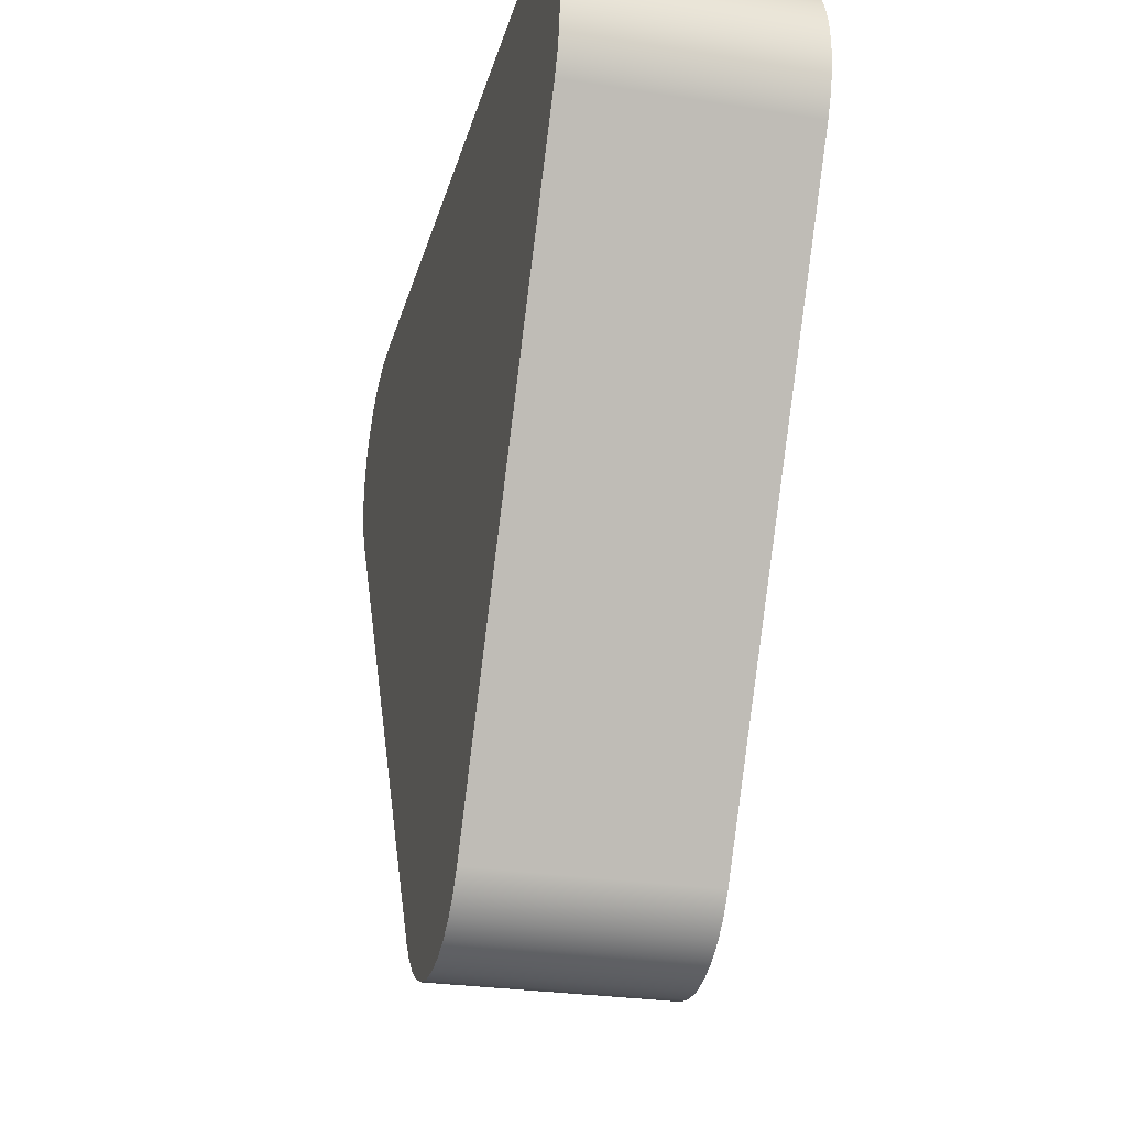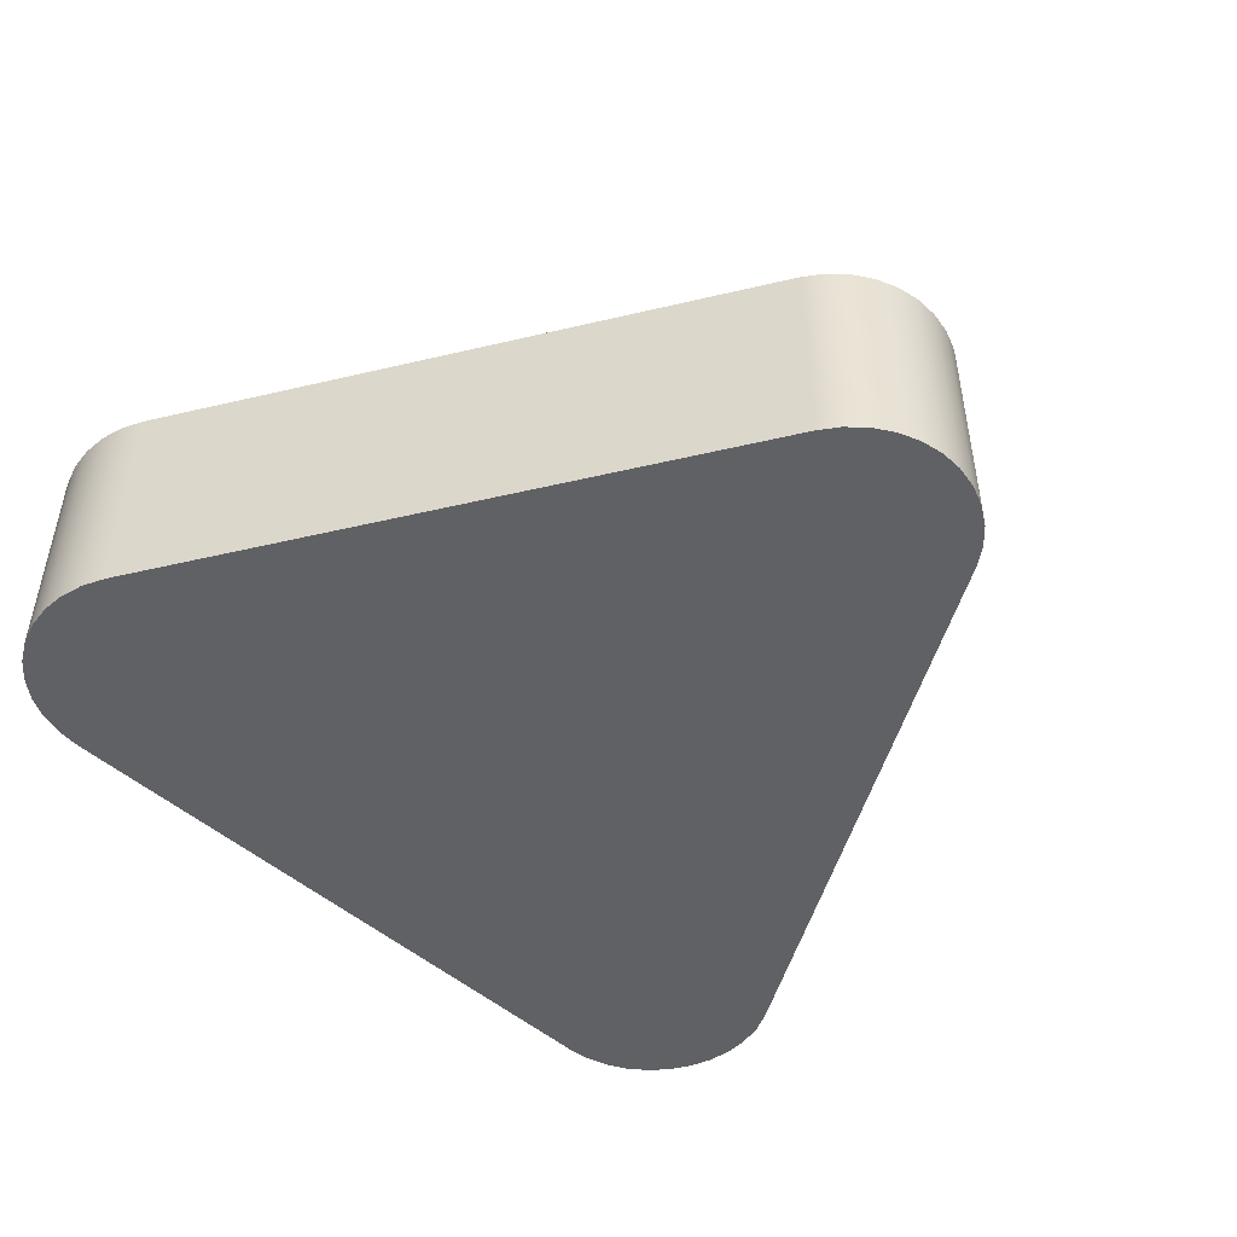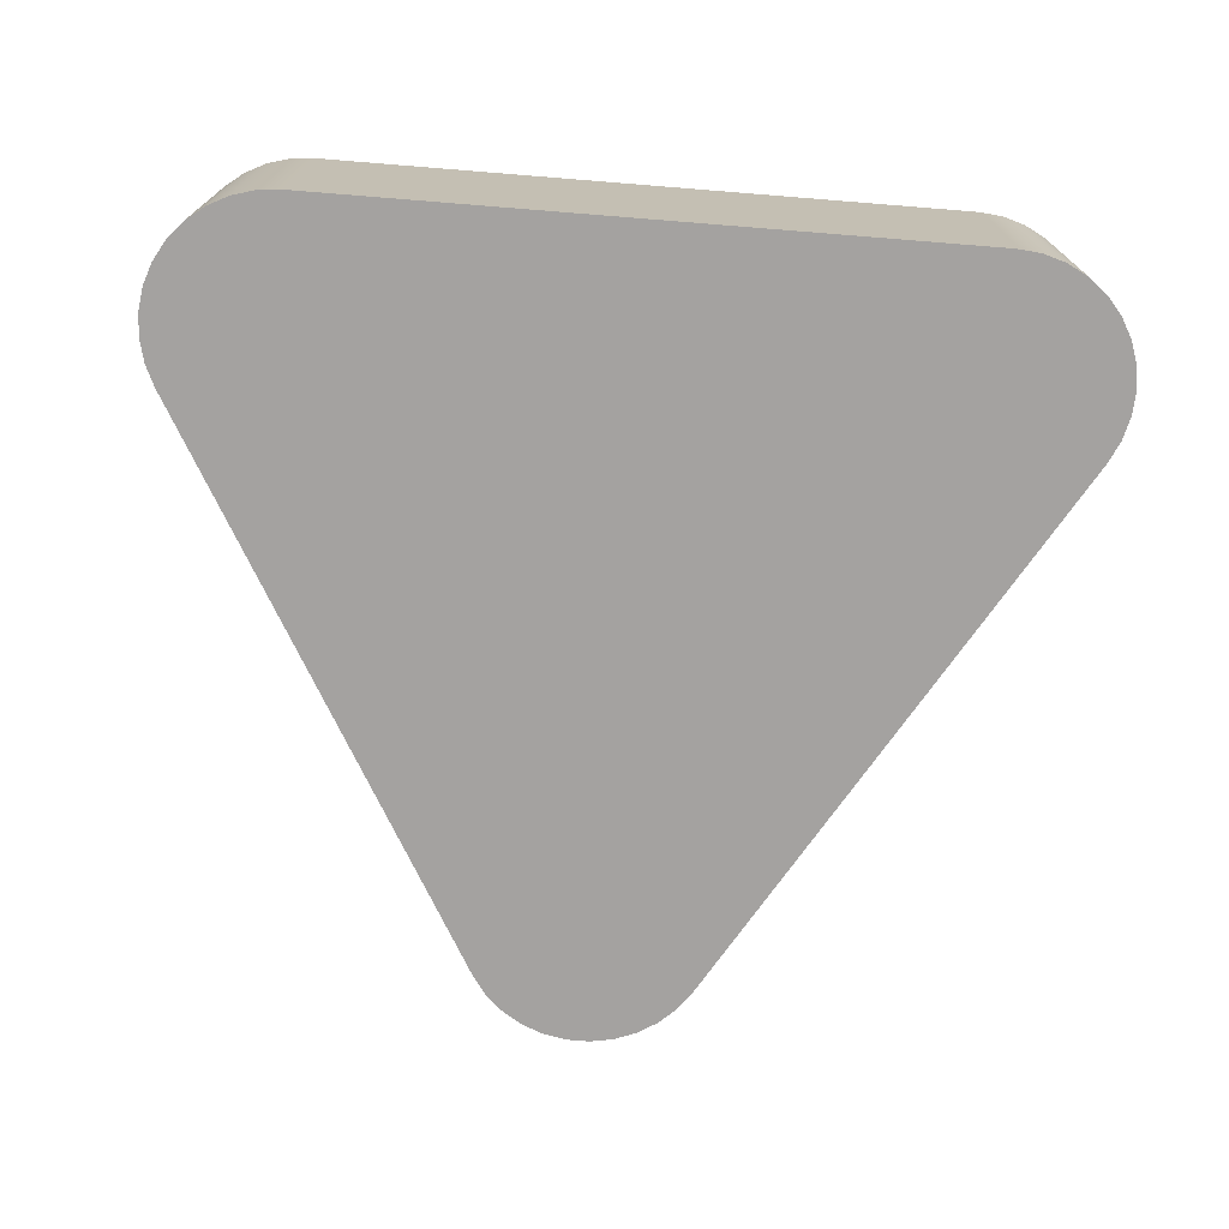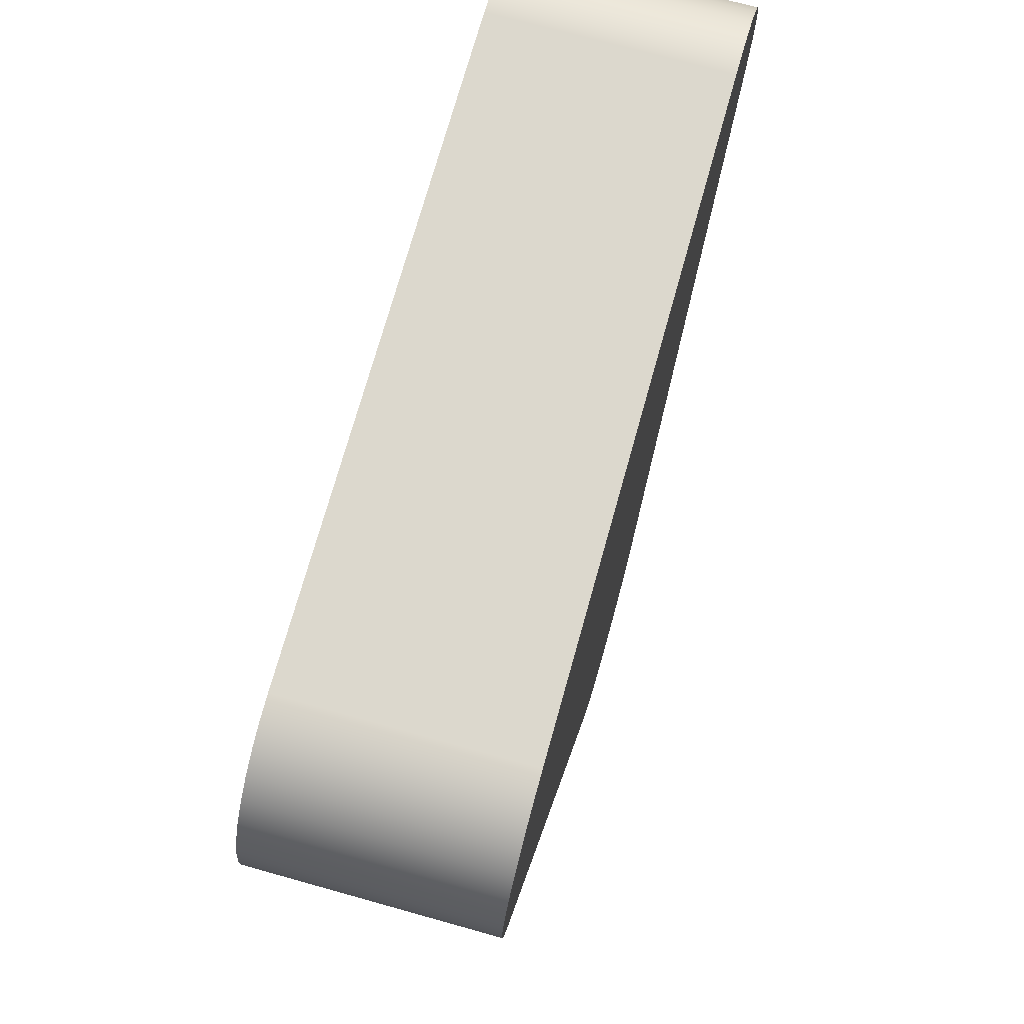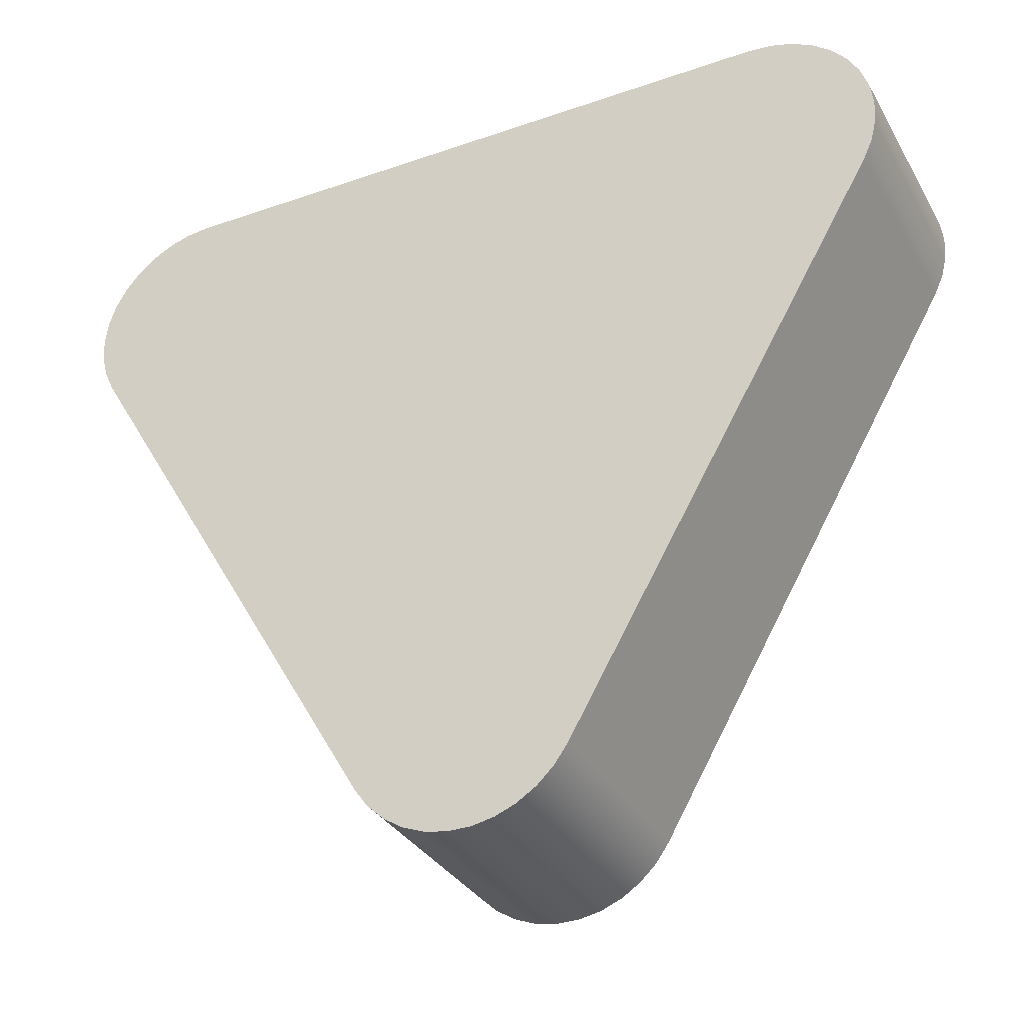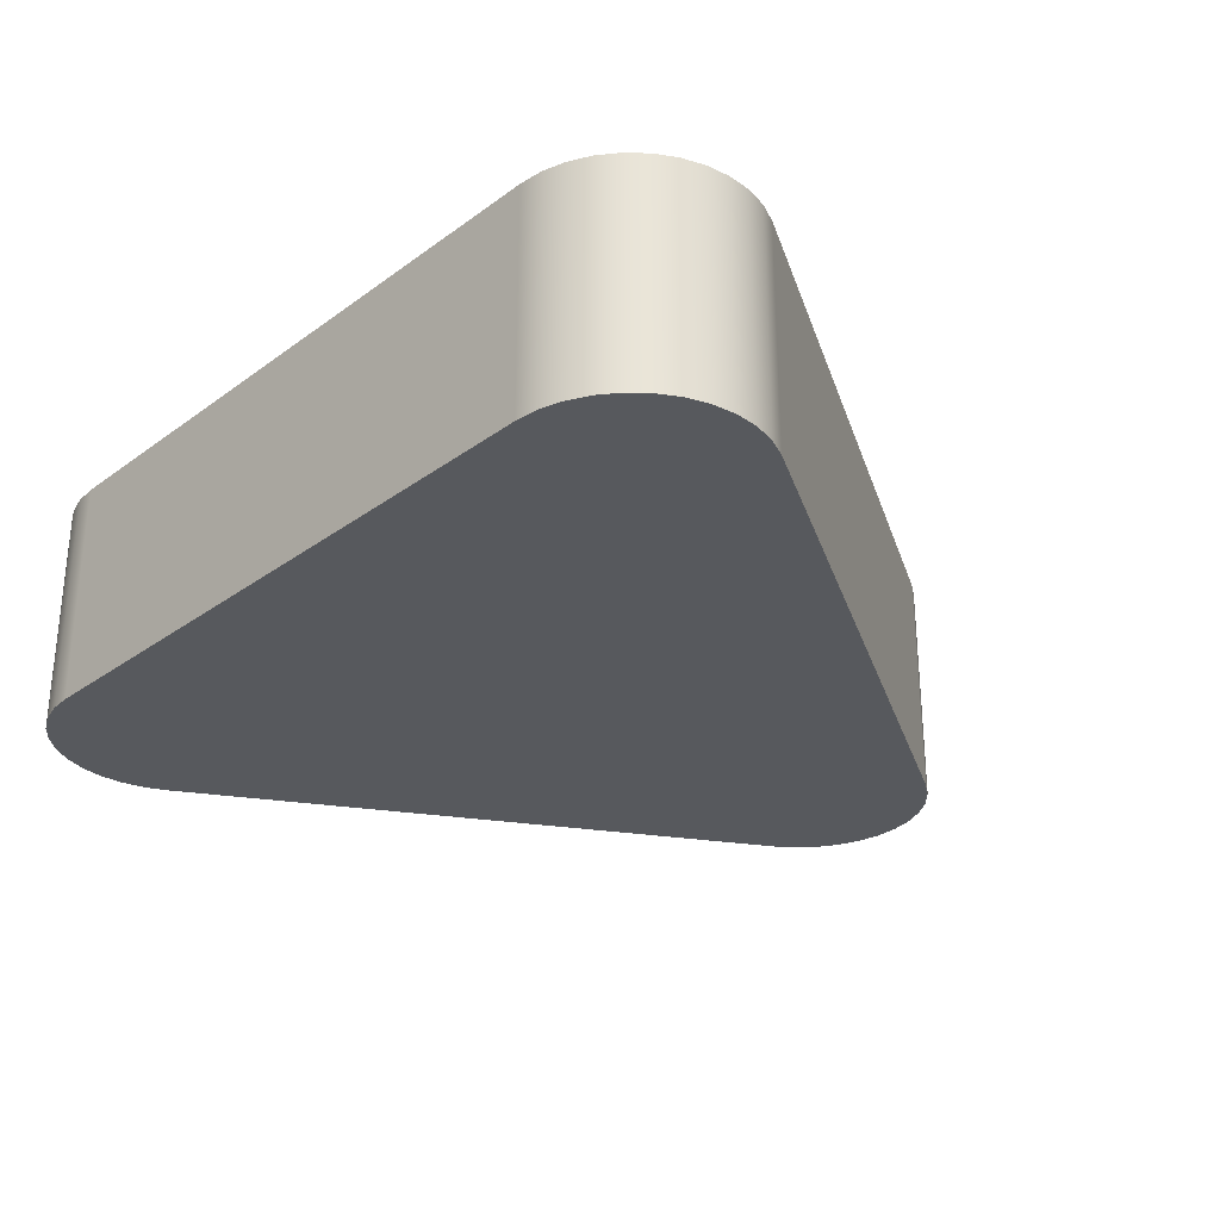
<metadata>
{"format":"obj","ext":"obj","renderer":"f3d","projection":"perspective","resolution":1024,"background":"white","views":[{"elev":-26.5,"azim":75.8,"up":"+Z"},{"elev":-48.5,"azim":135.3,"up":"+Y"},{"elev":-72.7,"azim":-4.6,"up":"+Y"},{"elev":72.6,"azim":-74.4,"up":"+Z"},{"elev":-32.7,"azim":-154.3,"up":"+Z"},{"elev":-29.0,"azim":47.1,"up":"+Y"}]}
</metadata>
<code>
v 0.5542 0 0.1532
v 0.1326 0 -0.5634
v 0.1326 0.3 -0.5634
v 0.5542 0.3 0.1532
v 0.4163 0 0.3943
v 0.4467 0 0.3914
v 0.476 0 0.3827
v 0.5031 0 0.3687
v 0.5271 0 0.3498
v 0.547 0 0.3266
v 0.5621 0 0.3001
v 0.572 0 0.2712
v 0.5762 0 0.241
v 0.5745 0 0.2105
v 0.5671 0 0.1808
v 0.5542 0 0.1532
v 0.5542 0.3 0.1532
v 0.5671 0.3 0.1808
v 0.5745 0.3 0.2105
v 0.5762 0.3 0.241
v 0.572 0.3 0.2712
v 0.5621 0.3 0.3001
v 0.547 0.3 0.3266
v 0.5271 0.3 0.3498
v 0.5031 0.3 0.3687
v 0.476 0.3 0.3827
v 0.4467 0.3 0.3914
v 0.4163 0.3 0.3943
v -0.419 0 0.3943
v 0.4163 0 0.3943
v 0.4163 0.3 0.3943
v -0.419 0.3 0.3943
v -0.5575 0 0.1543
v -0.5702 0 0.182
v -0.5773 0 0.2115
v -0.5788 0 0.2419
v -0.5744 0 0.272
v -0.5645 0 0.3008
v -0.5493 0 0.3271
v -0.5294 0 0.3501
v -0.5055 0 0.3689
v -0.4784 0 0.3828
v -0.4492 0 0.3914
v -0.419 0 0.3943
v -0.419 0.3 0.3943
v -0.4492 0.3 0.3914
v -0.4784 0.3 0.3828
v -0.5055 0.3 0.3689
v -0.5294 0.3 0.3501
v -0.5493 0.3 0.3271
v -0.5645 0.3 0.3008
v -0.5744 0.3 0.272
v -0.5788 0.3 0.2419
v -0.5773 0.3 0.2115
v -0.5702 0.3 0.182
v -0.5575 0.3 0.1543
v -0.1438 0 -0.5622
v -0.5575 0 0.1543
v -0.5575 0.3 0.1543
v -0.1438 0.3 -0.5622
v 0.1326 0 -0.5634
v 0.1149 0 -0.5879
v 0.09279 0 -0.6087
v 0.0672 0 -0.6249
v 0.039 0 -0.636
v 0.009226 0 -0.6416
v -0.02107 0 -0.6415
v -0.05081 0 -0.6356
v -0.0789 0 -0.6243
v -0.1044 0 -0.6079
v -0.1263 0 -0.5869
v -0.1438 0 -0.5622
v -0.1438 0.3 -0.5622
v -0.1263 0.3 -0.5869
v -0.1044 0.3 -0.6079
v -0.0789 0.3 -0.6243
v -0.05081 0.3 -0.6356
v -0.02107 0.3 -0.6415
v 0.009226 0.3 -0.6416
v 0.039 0.3 -0.636
v 0.0672 0.3 -0.6249
v 0.09279 0.3 -0.6087
v 0.1149 0.3 -0.5879
v 0.1326 0.3 -0.5634
v 0.1326 0.3 -0.5634
v 0.1149 0.3 -0.5879
v 0.09279 0.3 -0.6087
v 0.0672 0.3 -0.6249
v 0.039 0.3 -0.636
v 0.009226 0.3 -0.6416
v -0.02107 0.3 -0.6415
v -0.05081 0.3 -0.6356
v -0.0789 0.3 -0.6243
v -0.1044 0.3 -0.6079
v -0.1263 0.3 -0.5869
v -0.1438 0.3 -0.5622
v -0.5575 0.3 0.1543
v -0.5702 0.3 0.182
v -0.5773 0.3 0.2115
v -0.5788 0.3 0.2419
v -0.5744 0.3 0.272
v -0.5645 0.3 0.3008
v -0.5493 0.3 0.3271
v -0.5294 0.3 0.3501
v -0.5055 0.3 0.3689
v -0.4784 0.3 0.3828
v -0.4492 0.3 0.3914
v -0.419 0.3 0.3943
v 0.4163 0.3 0.3943
v 0.4467 0.3 0.3914
v 0.476 0.3 0.3827
v 0.5031 0.3 0.3687
v 0.5271 0.3 0.3498
v 0.547 0.3 0.3266
v 0.5621 0.3 0.3001
v 0.572 0.3 0.2712
v 0.5762 0.3 0.241
v 0.5745 0.3 0.2105
v 0.5671 0.3 0.1808
v 0.5542 0.3 0.1532
v -0.1438 0 -0.5622
v -0.1263 0 -0.5869
v -0.1044 0 -0.6079
v -0.0789 0 -0.6243
v -0.05081 0 -0.6356
v -0.02107 0 -0.6415
v 0.009226 0 -0.6416
v 0.039 0 -0.636
v 0.0672 0 -0.6249
v 0.09279 0 -0.6087
v 0.1149 0 -0.5879
v 0.1326 0 -0.5634
v 0.5542 0 0.1532
v 0.5671 0 0.1808
v 0.5745 0 0.2105
v 0.5762 0 0.241
v 0.572 0 0.2712
v 0.5621 0 0.3001
v 0.547 0 0.3266
v 0.5271 0 0.3498
v 0.5031 0 0.3687
v 0.476 0 0.3827
v 0.4467 0 0.3914
v 0.4163 0 0.3943
v -0.419 0 0.3943
v -0.4492 0 0.3914
v -0.4784 0 0.3828
v -0.5055 0 0.3689
v -0.5294 0 0.3501
v -0.5493 0 0.3271
v -0.5645 0 0.3008
v -0.5744 0 0.272
v -0.5788 0 0.2419
v -0.5773 0 0.2115
v -0.5702 0 0.182
v -0.5575 0 0.1543
g 098dff40-e370-11ea-a976-54bf646e7e1f
f 1 2 4
f 4 2 3
g 09910c86-e370-11ea-b966-54bf646e7e1f
f 28 5 27
f 27 5 6
f 27 6 26
f 26 6 7
f 26 7 25
f 25 7 8
f 25 8 24
f 24 8 9
f 24 9 23
f 23 9 10
f 23 10 22
f 22 10 11
f 22 11 21
f 21 11 12
f 21 12 20
f 20 12 13
f 20 13 19
f 19 13 14
f 19 14 18
f 18 14 15
f 18 15 17
f 17 15 16
g 09932f82-e370-11ea-85f4-54bf646e7e1f
f 29 30 32
f 32 30 31
g 0995041e-e370-11ea-ae27-54bf646e7e1f
f 56 33 55
f 55 33 34
f 55 34 54
f 54 34 35
f 54 35 53
f 53 35 36
f 53 36 52
f 52 36 37
f 52 37 51
f 51 37 38
f 51 38 50
f 50 38 39
f 50 39 49
f 49 39 40
f 49 40 48
f 48 40 41
f 48 41 47
f 47 41 42
f 47 42 46
f 46 42 43
f 46 43 45
f 45 43 44
g 09970024-e370-11ea-b7fc-54bf646e7e1f
f 57 58 60
f 60 58 59
g 099949f8-e370-11ea-a579-54bf646e7e1f
f 84 61 83
f 83 61 62
f 83 62 82
f 82 62 63
f 82 63 81
f 81 63 64
f 81 64 80
f 80 64 65
f 80 65 79
f 79 65 66
f 79 66 78
f 78 66 67
f 78 67 77
f 77 67 68
f 77 68 76
f 76 68 69
f 76 69 75
f 75 69 70
f 75 70 74
f 74 70 71
f 74 71 73
f 73 71 72
g 099bbb1e-e370-11ea-be62-54bf646e7e1f
f 86 95 85
f 85 95 96
f 85 96 97
f 95 86 94
f 94 86 87
f 94 87 93
f 93 87 88
f 93 88 92
f 92 88 89
f 92 89 91
f 91 89 90
f 98 99 97
f 97 99 100
f 97 100 101
f 101 102 97
f 97 102 103
f 97 103 104
f 104 105 97
f 97 105 106
f 97 106 107
f 107 108 97
f 97 108 120
f 97 120 85
f 108 109 120
f 120 109 110
f 120 110 111
f 111 112 120
f 120 112 113
f 120 113 114
f 114 115 120
f 120 115 116
f 120 116 117
f 117 118 120
f 120 118 119
g 099dddf4-e370-11ea-ac4a-54bf646e7e1f
f 156 121 132
f 132 121 122
f 132 122 131
f 131 122 123
f 131 123 130
f 130 123 124
f 130 124 129
f 129 124 125
f 129 125 128
f 128 125 126
f 128 126 127
f 132 133 156
f 156 133 145
f 156 145 146
f 134 135 133
f 133 135 136
f 133 136 137
f 137 138 133
f 133 138 139
f 133 139 140
f 140 141 133
f 133 141 142
f 133 142 143
f 143 144 133
f 133 144 145
f 146 147 156
f 156 147 148
f 156 148 149
f 149 150 156
f 156 150 151
f 156 151 152
f 152 153 156
f 156 153 154
f 156 154 155

</code>
